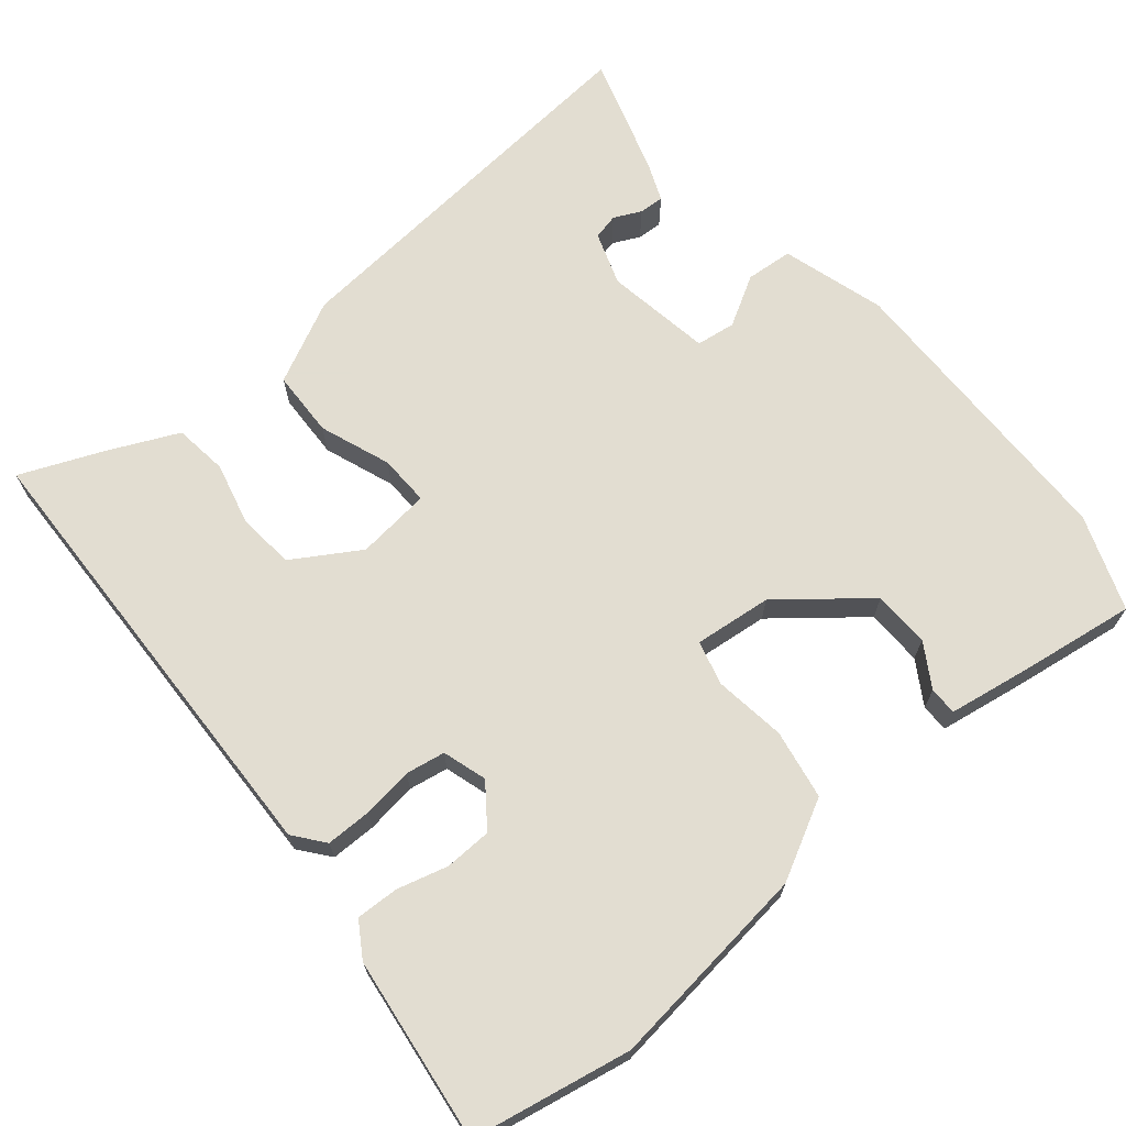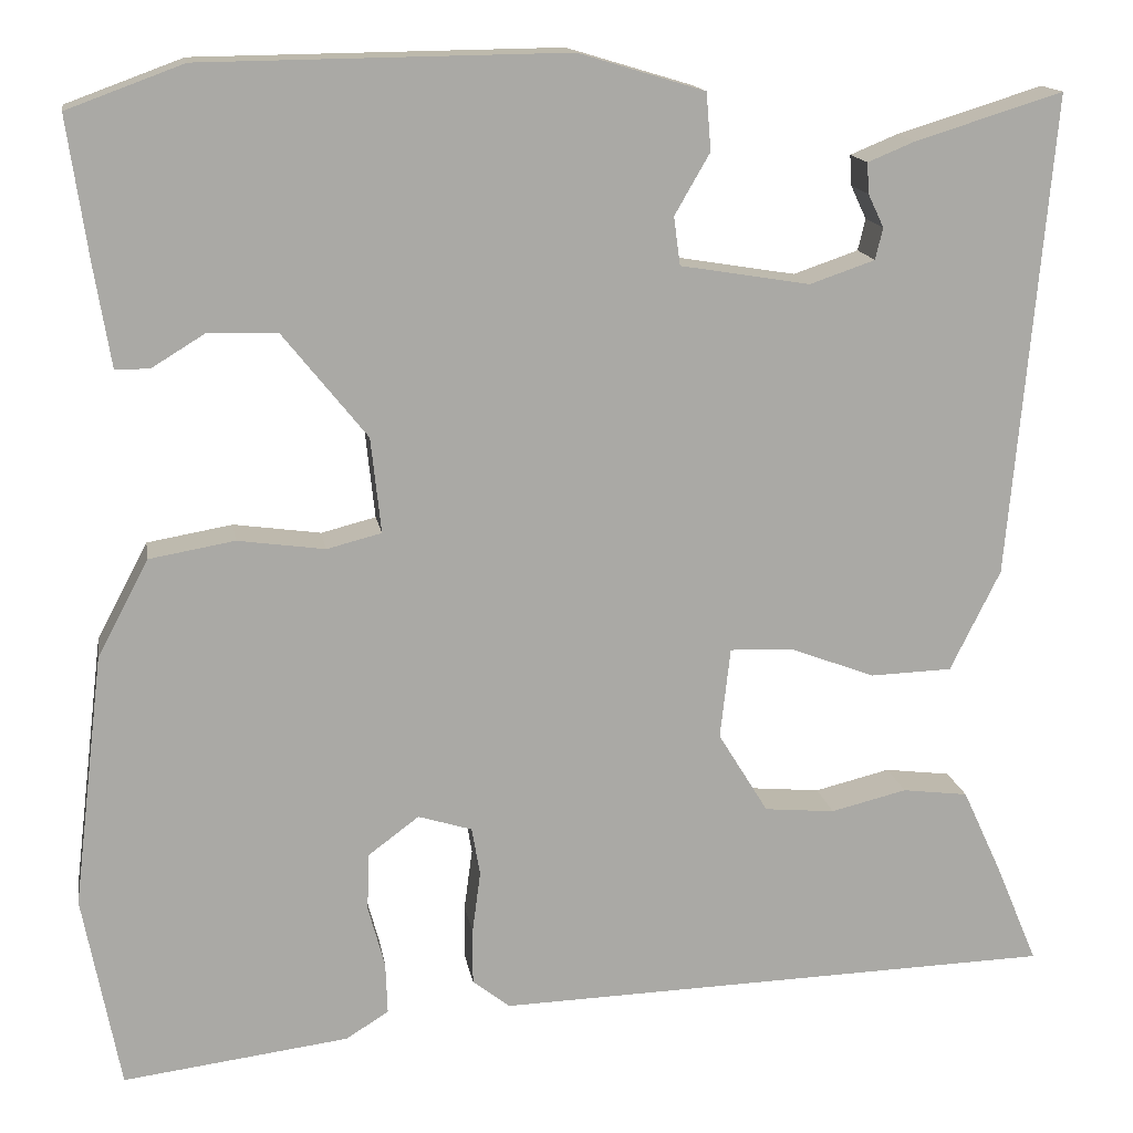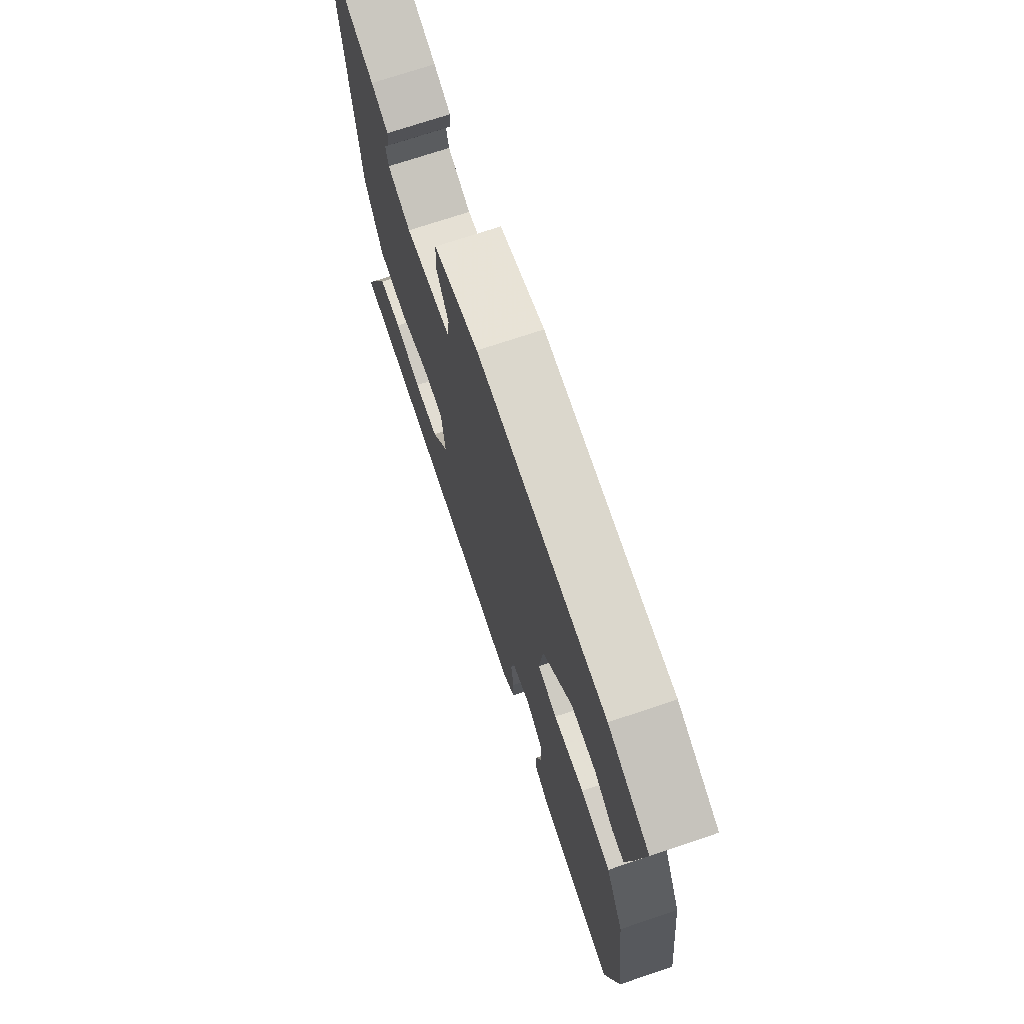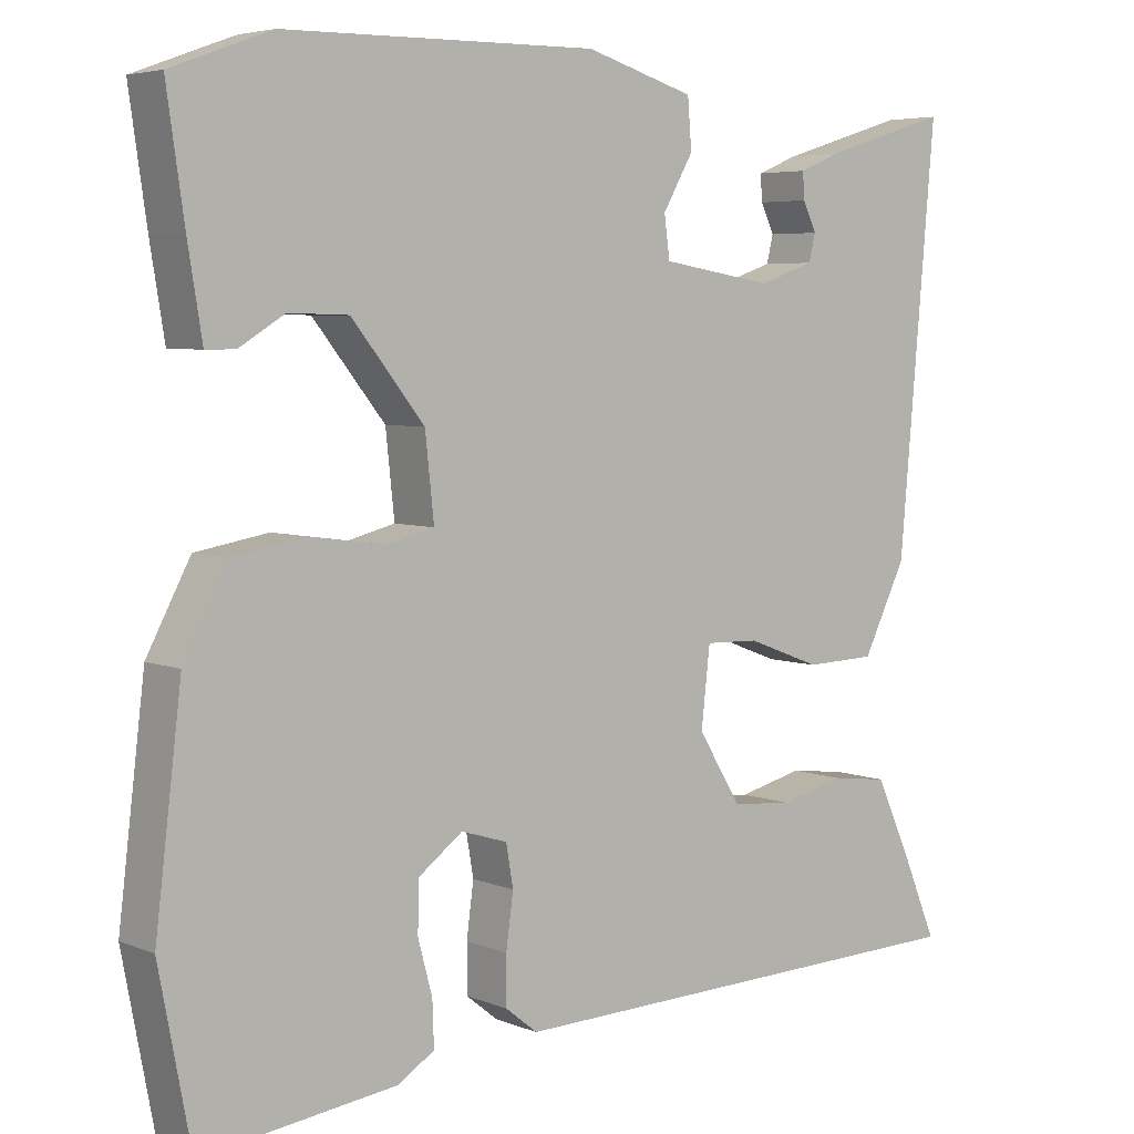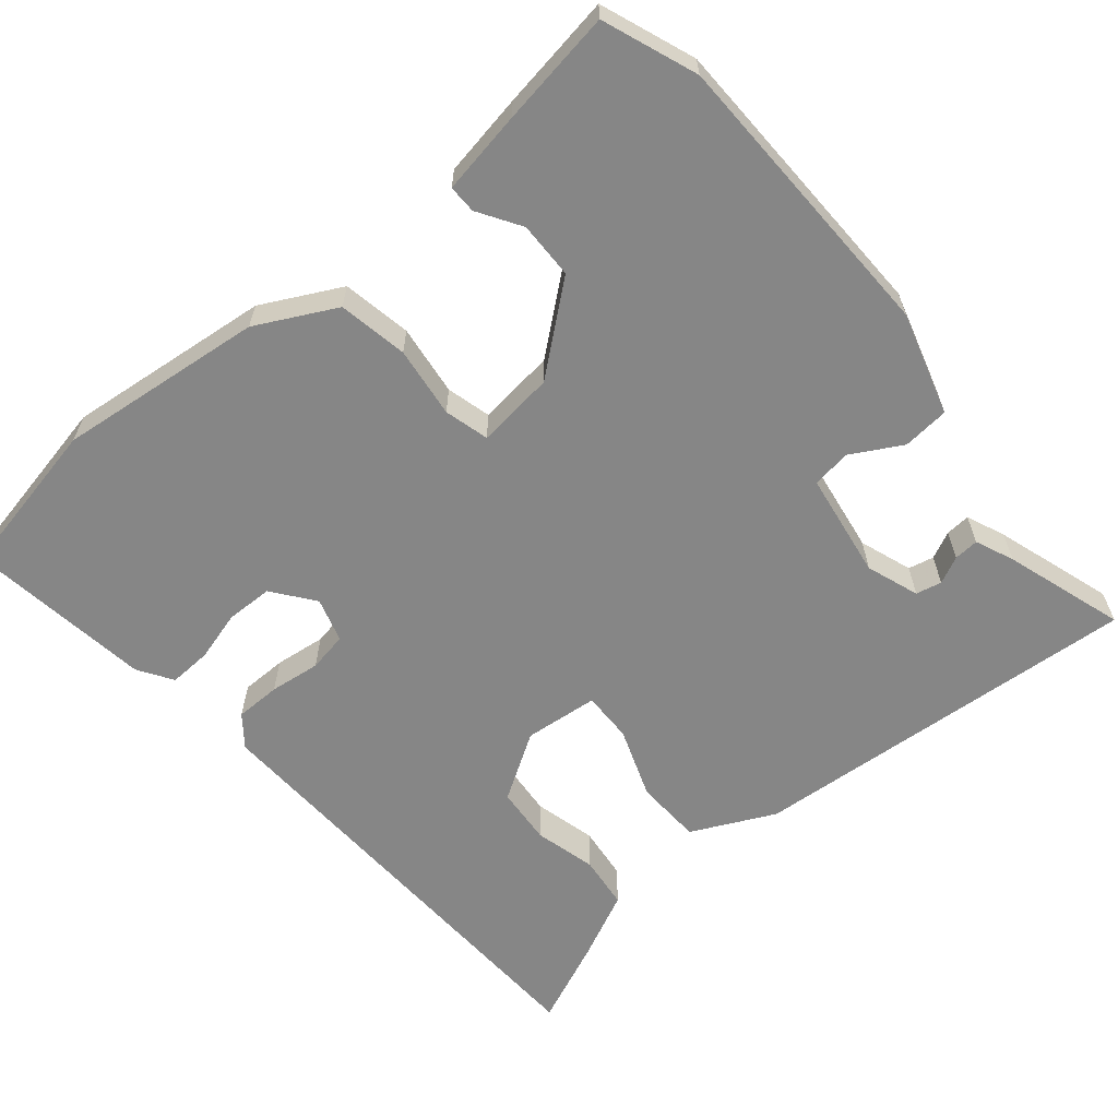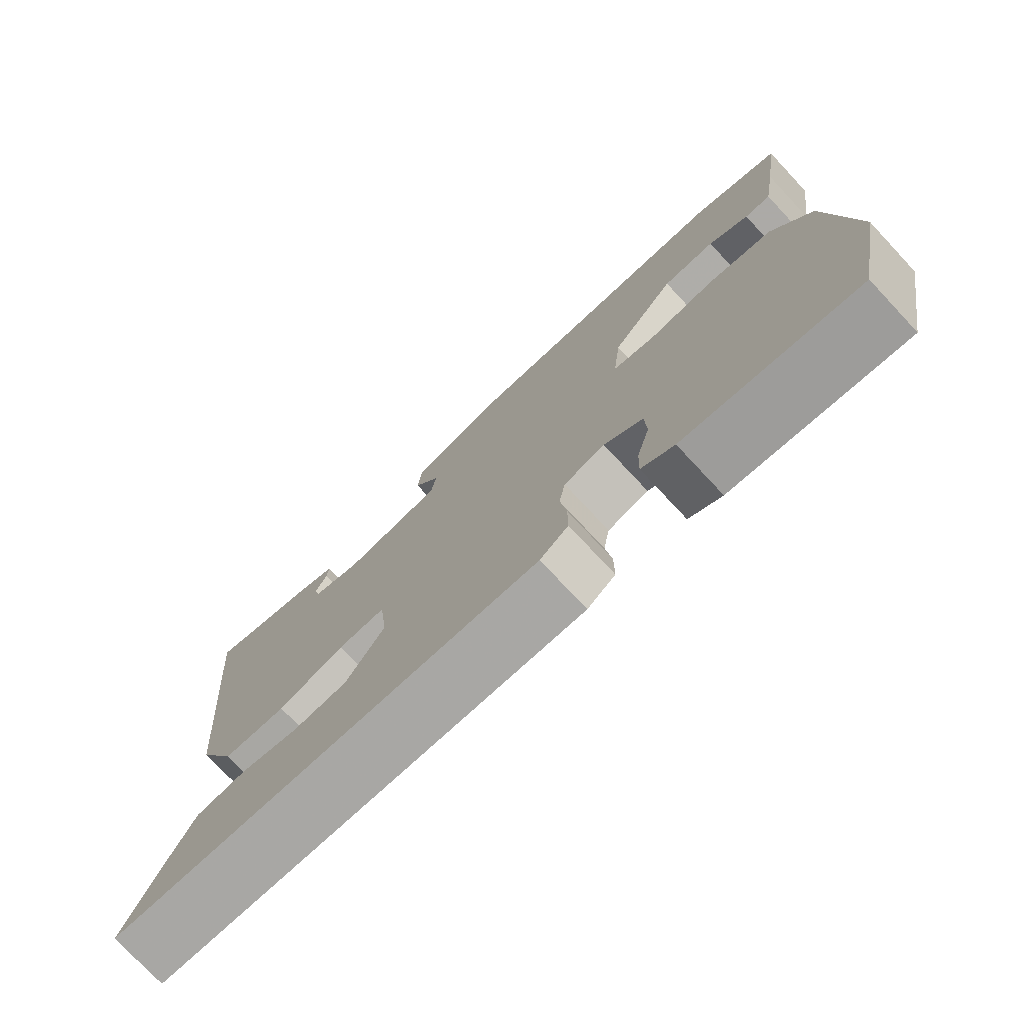
<metadata>
{"format":"obj","ext":"obj","renderer":"f3d","projection":"perspective","resolution":1024,"background":"white","views":[{"elev":68.6,"azim":-129.7,"up":"+Y"},{"elev":15.0,"azim":-9.3,"up":"+Z"},{"elev":72.5,"azim":-108.5,"up":"+Z"},{"elev":5.1,"azim":-38.8,"up":"+Z"},{"elev":-62.2,"azim":-49.5,"up":"+Y"},{"elev":-76.0,"azim":-136.9,"up":"+Z"}]}
</metadata>
<code>
v -0.508 0.07 0.497
v -0.383 0.07 0.543
v 0.01 0.07 0.548
v 0.146 0.07 0.507
v 0.151 0.07 0.445
v 0.113 0.07 0.379
v 0.12 0.07 0.327
v 0.26 0.07 0.304
v 0.33 0.07 0.328
v 0.338 0.07 0.362
v 0.321 0.07 0.398
v 0.319 0.07 0.431
v 0.37 0.07 0.452
v 0.529 0.07 0.501
v 0.483 0.07 -0.02
v 0.429 0.07 -0.129
v 0.341 0.07 -0.132
v 0.248 0.07 -0.097
v 0.181 0.07 -0.095
v 0.17 0.07 -0.193
v 0.224 0.07 -0.281
v 0.3 0.07 -0.288
v 0.382 0.07 -0.268
v 0.453 0.07 -0.277
v 0.495 0.07 -0.368
v 0.541 0.07 -0.478
v -0.065 0.07 -0.496
v -0.105 0.07 -0.464
v -0.105 0.07 -0.404
v -0.096 0.07 -0.337
v -0.105 0.07 -0.285
v -0.163 0.07 -0.267
v -0.218 0.07 -0.308
v -0.22 0.07 -0.37
v -0.202 0.07 -0.437
v -0.2 0.07 -0.493
v -0.246 0.07 -0.522
v -0.49 0.07 -0.553
v -0.53 0.07 -0.343
v -0.497 0.07 -0.07
v -0.442 0.07 0.034
v -0.35 0.07 0.05
v -0.256 0.07 0.037
v -0.197 0.07 0.052
v -0.208 0.07 0.155
v -0.299 0.07 0.268
v -0.374 0.07 0.27
v -0.431 0.07 0.235
v -0.468 0.07 0.235
v -0.486 0.07 0.345
v -0.508 0 0.497
v -0.383 0 0.543
v 0.01 0 0.548
v 0.146 0 0.507
v 0.151 0 0.445
v 0.113 0 0.379
v 0.12 0 0.327
v 0.26 0 0.304
v 0.33 0 0.328
v 0.338 0 0.362
v 0.321 0 0.398
v 0.319 0 0.431
v 0.37 0 0.452
v 0.529 0 0.501
v 0.483 0 -0.02
v 0.429 0 -0.129
v 0.341 0 -0.132
v 0.248 0 -0.097
v 0.181 0 -0.095
v 0.17 0 -0.193
v 0.224 0 -0.281
v 0.3 0 -0.288
v 0.382 0 -0.268
v 0.453 0 -0.277
v 0.495 0 -0.368
v 0.541 0 -0.478
v -0.065 0 -0.496
v -0.105 0 -0.464
v -0.105 0 -0.404
v -0.096 0 -0.337
v -0.105 0 -0.285
v -0.163 0 -0.267
v -0.218 0 -0.308
v -0.22 0 -0.37
v -0.202 0 -0.437
v -0.2 0 -0.493
v -0.246 0 -0.522
v -0.49 0 -0.553
v -0.53 0 -0.343
v -0.497 0 -0.07
v -0.442 0 0.034
v -0.35 0 0.05
v -0.256 0 0.037
v -0.197 0 0.052
v -0.208 0 0.155
v -0.299 0 0.268
v -0.374 0 0.27
v -0.431 0 0.235
v -0.468 0 0.235
v -0.486 0 0.345
f 1 2 3
f 50 1 3
f 49 50 3
f 48 49 3
f 47 48 3
f 4 5 6
f 3 4 6
f 47 3 6
f 46 47 6
f 45 46 6 7
f 44 45 7 8
f 41 42 43
f 40 41 43
f 39 40 43
f 38 39 43
f 37 38 43
f 37 43 44
f 34 35 36 37
f 33 34 37
f 33 37 44
f 44 8 9
f 33 44 9
f 32 33 9
f 28 29 30
f 27 28 30
f 26 27 30
f 25 26 30
f 24 25 30
f 22 23 24
f 22 24 30
f 21 22 30 31
f 16 17 18
f 15 16 18
f 14 15 18
f 13 14 18
f 10 11 12 13
f 9 10 13 18
f 20 21 31 32
f 19 20 32
f 19 32 9
f 9 18 19
f 53 52 51
f 53 51 100
f 53 100 99
f 53 99 98
f 53 98 97
f 56 55 54
f 56 54 53
f 56 53 97
f 56 97 96
f 57 56 96 95
f 58 57 95 94
f 93 92 91
f 93 91 90
f 93 90 89
f 93 89 88
f 93 88 87
f 94 93 87
f 87 86 85 84
f 87 84 83
f 94 87 83
f 59 58 94
f 59 94 83
f 59 83 82
f 80 79 78
f 80 78 77
f 80 77 76
f 80 76 75
f 80 75 74
f 74 73 72
f 80 74 72
f 81 80 72 71
f 68 67 66
f 68 66 65
f 68 65 64
f 68 64 63
f 63 62 61 60
f 68 63 60 59
f 82 81 71 70
f 82 70 69
f 59 82 69
f 69 68 59
f 1 51 52 2
f 2 52 53 3
f 3 53 54 4
f 4 54 55 5
f 5 55 56 6
f 6 56 57 7
f 7 57 58 8
f 8 58 59 9
f 9 59 60 10
f 10 60 61 11
f 11 61 62 12
f 12 62 63 13
f 13 63 64 14
f 14 64 65 15
f 15 65 66 16
f 16 66 67 17
f 17 67 68 18
f 18 68 69 19
f 19 69 70 20
f 20 70 71 21
f 21 71 72 22
f 22 72 73 23
f 23 73 74 24
f 24 74 75 25
f 25 75 76 26
f 26 76 77 27
f 27 77 78 28
f 28 78 79 29
f 29 79 80 30
f 30 80 81 31
f 31 81 82 32
f 32 82 83 33
f 33 83 84 34
f 34 84 85 35
f 35 85 86 36
f 36 86 87 37
f 37 87 88 38
f 38 88 89 39
f 39 89 90 40
f 40 90 91 41
f 41 91 92 42
f 42 92 93 43
f 43 93 94 44
f 44 94 95 45
f 45 95 96 46
f 46 96 97 47
f 47 97 98 48
f 48 98 99 49
f 49 99 100 50
f 50 100 51 1

</code>
